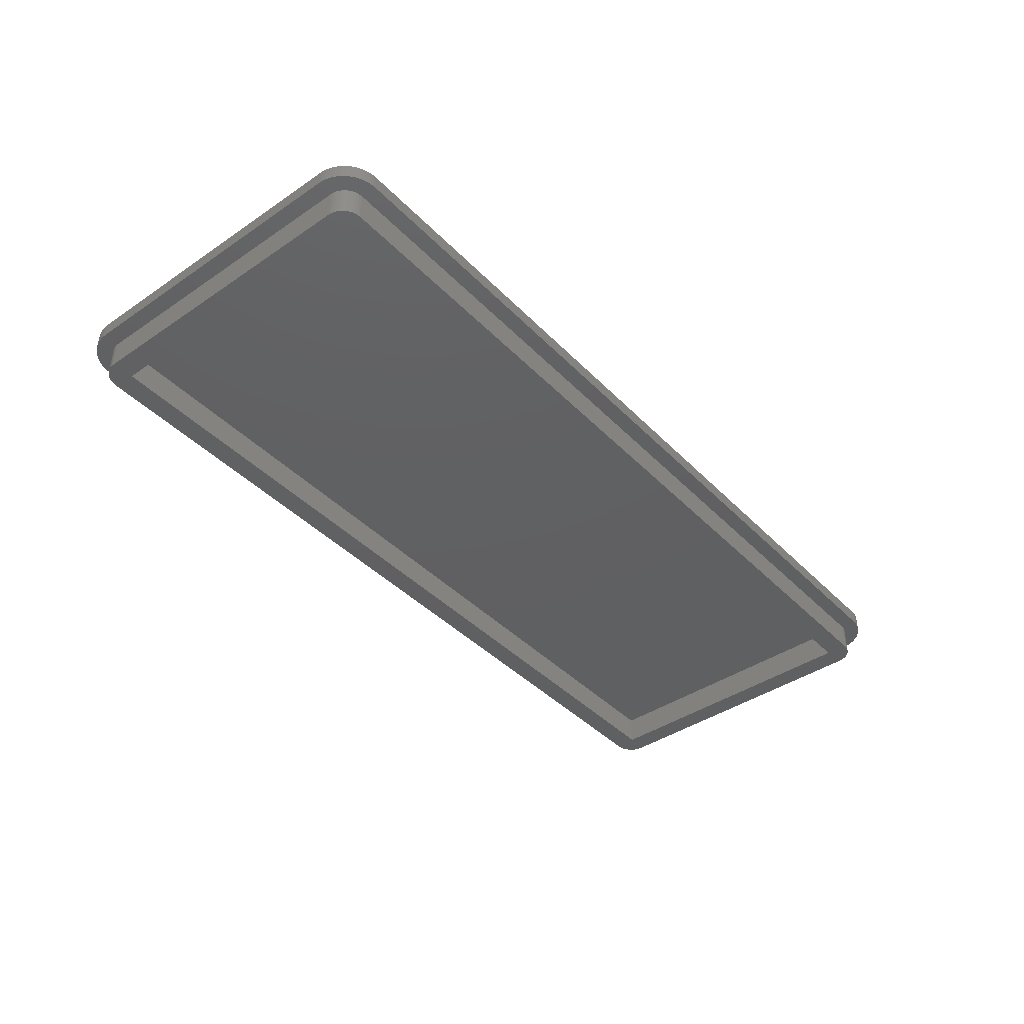
<metadata>
{"format":"stl","ext":"stl","renderer":"f3d","projection":"perspective","resolution":1024,"background":"white","views":[{"elev":-41.3,"azim":129.5,"up":"+Z"}]}
</metadata>
<code>
# stl→obj: 440 verts, 878 faces
v -1 21.49 14
v -1 1.487 14
v -1 1.487 15
v -1 21.49 15
v -0.9942 1.316 14
v -0.9942 1.316 15
v -0.9942 21.66 14
v -0.9942 21.66 15
v 59.46 0.4638 14
v 60.33 -0.2194 14
v 60.21 -0.3401 14
v 60.08 -0.4523 14
v 59.52 0.5314 14
v 59.59 0.6035 14
v 60.44 -0.09072 14
v 59.38 0.401 14
v 59.64 0.6797 14
v 60.64 0.188 14
v 60.54 0.0453 14
v 59.31 0.3432 14
v 59.94 -0.5554 14
v 59.8 -0.649 14
v 59.7 0.7596 14
v 59.23 0.2908 14
v 59.65 -0.7327 14
v 59.74 0.8429 14
v 60.79 0.491 14
v 60.72 0.3368 14
v 59.14 0.244 14
v 59.5 -0.806 14
v 59.78 0.9292 14
v 59.06 0.2029 14
v 59.34 -0.8687 14
v 59.82 1.018 14
v 60.91 0.8125 14
v 60.86 0.6498 14
v 58.97 0.1678 14
v 59.17 -0.9203 14
v 59.85 1.109 14
v 58.88 0.1389 14
v 58.78 0.1163 14
v 59.01 -0.9607 14
v 58.84 -0.9897 14
v 59.87 1.202 14
v 60.95 0.9784 14
v 59.89 1.296 14
v 60.99 1.316 14
v 60.98 1.147 14
v 58.69 0.1 14
v 58.6 0.09027 14
v 58.67 -1.007 14
v 58.5 -1.013 14
v 59.9 1.391 14
v 61 1.487 14
v 59.9 1.487 14
v 58.5 0.087 14
v 59.9 21.49 14
v 60.99 21.66 14
v 61 21.49 14
v 59.9 21.58 14
v 59.89 21.68 14
v 60.98 21.83 14
v 59.87 21.77 14
v 60.91 22.16 14
v 60.95 22 14
v 59.85 21.86 14
v 59.82 21.96 14
v 60.86 22.32 14
v 59.78 22.04 14
v 60.72 22.64 14
v 60.79 22.48 14
v 59.74 22.13 14
v 59.7 22.21 14
v 60.64 22.79 14
v 59.64 22.29 14
v 60.54 22.93 14
v 59.59 22.37 14
v 60.44 23.06 14
v 59.52 22.44 14
v 60.33 23.19 14
v 59.46 22.51 14
v 60.21 23.31 14
v 60.08 23.43 14
v 59.38 22.57 14
v 59.94 23.53 14
v 59.31 22.63 14
v 59.23 22.68 14
v 59.8 23.62 14
v 59.65 23.71 14
v 59.14 22.73 14
v 59.5 23.78 14
v 59.06 22.77 14
v 59.34 23.84 14
v 58.97 22.81 14
v 59.17 23.89 14
v 58.88 22.84 14
v 58.78 22.86 14
v 59.01 23.93 14
v 58.84 23.96 14
v 58.69 22.87 14
v 58.67 23.98 14
v 58.6 22.88 14
v 58.5 22.89 14
v 58.5 23.99 14
v 1.5 -1.013 14
v 1.5 0.087 14
v 1.404 0.09027 14
v 1.329 -1.007 14
v 1.309 0.1 14
v 1.16 -0.9897 14
v 1.215 0.1163 14
v 0.9914 -0.9607 14
v 1.122 0.1389 14
v 0.8255 -0.9203 14
v 1.031 0.1678 14
v 0.6628 -0.8687 14
v 0.9422 0.2029 14
v 0.504 -0.806 14
v 0.8559 0.244 14
v 0.3498 -0.7327 14
v 0.7726 0.2908 14
v 0.201 -0.649 14
v 0.6927 0.3432 14
v 0.0583 -0.5554 14
v -0.07772 -0.4523 14
v 0.6165 0.401 14
v 0.5444 0.4638 14
v -0.2064 -0.3401 14
v -0.3271 -0.2194 14
v 0.4768 0.5314 14
v -0.4393 -0.09072 14
v 0.414 0.6035 14
v -0.5424 0.0453 14
v 0.3038 0.7596 14
v 0.3562 0.6797 14
v -0.636 0.188 14
v 0.257 0.8429 14
v -0.7197 0.3368 14
v -0.793 0.491 14
v 0.1808 1.018 14
v 0.2159 0.9292 14
v -0.8557 0.6498 14
v 0.1519 1.109 14
v -0.9073 0.8125 14
v -0.9477 0.9784 14
v 0.1293 1.202 14
v -0.9767 1.147 14
v 0.1033 1.391 14
v 0.113 1.296 14
v 0.1 1.487 14
v 0.1033 21.58 14
v 0.1 21.49 14
v 1.5 23.99 14
v 1.5 22.89 14
v 1.404 22.88 14
v 0.113 21.68 14
v 1.329 23.98 14
v 1.16 23.96 14
v 1.309 22.87 14
v -0.9767 21.83 14
v -0.9477 22 14
v 0.1519 21.86 14
v 0.1293 21.77 14
v 0.9914 23.93 14
v 1.215 22.86 14
v -0.9073 22.16 14
v 0.1808 21.96 14
v 0.8255 23.89 14
v 1.122 22.84 14
v -0.8557 22.32 14
v 0.6628 23.84 14
v 1.031 22.81 14
v 0.9422 22.77 14
v 0.504 23.78 14
v -0.793 22.48 14
v 0.257 22.13 14
v 0.2159 22.04 14
v 0.3498 23.71 14
v 0.8559 22.73 14
v -0.7197 22.64 14
v 0.201 23.62 14
v 0.7726 22.68 14
v -0.636 22.79 14
v 0.3038 22.21 14
v -0.5424 22.93 14
v 0.3562 22.29 14
v 0.0583 23.53 14
v 0.6927 22.63 14
v -0.07772 23.43 14
v 0.6165 22.57 14
v 0.5444 22.51 14
v -0.4393 23.06 14
v 0.414 22.37 14
v -0.2064 23.31 14
v -0.3271 23.19 14
v 0.4768 22.44 14
v 60.08 -0.4523 15
v 60.21 -0.3401 15
v 60.33 -0.2194 15
v 60.44 -0.09072 15
v 59.8 -0.649 15
v 59.94 -0.5554 15
v 60.72 0.3368 15
v 60.54 0.0453 15
v 60.64 0.188 15
v 59.5 -0.806 15
v 59.65 -0.7327 15
v 60.91 0.8125 15
v 60.79 0.491 15
v 60.86 0.6498 15
v 58.84 -0.9897 15
v 59.17 -0.9203 15
v 59.34 -0.8687 15
v 59.01 -0.9607 15
v 60.99 1.316 15
v 60.95 0.9784 15
v 60.98 1.147 15
v 58.5 -1.013 15
v 58.67 -1.007 15
v 61 1.487 15
v 60.91 22.16 15
v 60.98 21.83 15
v 60.95 22 15
v 60.86 22.32 15
v 60.99 21.66 15
v 61 21.49 15
v 60.72 22.64 15
v 60.79 22.48 15
v 60.64 22.79 15
v 60.33 23.19 15
v 60.54 22.93 15
v 60.44 23.06 15
v 60.21 23.31 15
v 60.08 23.43 15
v 59.94 23.53 15
v 59.8 23.62 15
v 59.5 23.78 15
v 59.65 23.71 15
v 59.34 23.84 15
v 59.17 23.89 15
v 59.01 23.93 15
v 58.5 23.99 15
v 58.84 23.96 15
v 58.67 23.98 15
v 1.5 -1.013 15
v 0.8255 -0.9203 15
v 1.16 -0.9897 15
v 1.329 -1.007 15
v 0.9914 -0.9607 15
v 0.6628 -0.8687 15
v 0.3498 -0.7327 15
v 0.504 -0.806 15
v -0.07772 -0.4523 15
v 0.201 -0.649 15
v 0.0583 -0.5554 15
v -0.5424 0.0453 15
v -0.4393 -0.09072 15
v -0.3271 -0.2194 15
v -0.636 0.188 15
v -0.2064 -0.3401 15
v -0.793 0.491 15
v -0.7197 0.3368 15
v -0.9073 0.8125 15
v -0.8557 0.6498 15
v -0.9477 0.9784 15
v -0.9767 1.147 15
v 1.5 23.99 15
v 1.16 23.96 15
v 1.329 23.98 15
v -0.793 22.48 15
v -0.8557 22.32 15
v -0.9073 22.16 15
v 0.3498 23.71 15
v 0.6628 23.84 15
v 0.504 23.78 15
v 0.8255 23.89 15
v 0.9914 23.93 15
v 0.201 23.62 15
v -0.5424 22.93 15
v -0.9477 22 15
v -0.7197 22.64 15
v -0.636 22.79 15
v 0.0583 23.53 15
v -0.9767 21.83 15
v -0.2064 23.31 15
v -0.07772 23.43 15
v -0.3271 23.19 15
v -0.4393 23.06 15
v 1.5 22.89 12
v 58.5 22.89 12
v 58.6 22.88 12
v 58.69 22.87 12
v 58.78 22.86 12
v 58.88 22.84 12
v 58.97 22.81 12
v 59.06 22.77 12
v 59.14 22.73 12
v 59.23 22.68 12
v 59.31 22.63 12
v 59.38 22.57 12
v 59.46 22.51 12
v 59.52 22.44 12
v 59.59 22.37 12
v 59.64 22.29 12
v 59.7 22.21 12
v 59.74 22.13 12
v 59.78 22.04 12
v 59.82 21.96 12
v 59.85 21.86 12
v 59.87 21.77 12
v 59.89 21.68 12
v 59.9 21.58 12
v 59.9 21.49 12
v 59.9 1.487 12
v 59.9 1.391 12
v 59.89 1.296 12
v 59.87 1.202 12
v 59.85 1.109 12
v 59.82 1.018 12
v 59.78 0.9292 12
v 59.74 0.8429 12
v 59.7 0.7596 12
v 59.64 0.6797 12
v 59.59 0.6035 12
v 59.52 0.5314 12
v 59.46 0.4638 12
v 59.38 0.401 12
v 59.31 0.3432 12
v 59.23 0.2908 12
v 59.14 0.244 12
v 59.06 0.2029 12
v 58.97 0.1678 12
v 58.88 0.1389 12
v 58.78 0.1163 12
v 58.69 0.1 12
v 58.6 0.09027 12
v 58.5 0.087 12
v 1.5 0.087 12
v 1.404 0.09027 12
v 1.309 0.1 12
v 1.215 0.1163 12
v 1.122 0.1389 12
v 1.031 0.1678 12
v 0.9422 0.2029 12
v 0.8559 0.244 12
v 0.7726 0.2908 12
v 0.6927 0.3432 12
v 0.6165 0.401 12
v 0.5444 0.4638 12
v 0.4768 0.5314 12
v 0.414 0.6035 12
v 0.3562 0.6797 12
v 0.3038 0.7596 12
v 0.257 0.8429 12
v 0.2159 0.9292 12
v 0.1808 1.018 12
v 0.1519 1.109 12
v 0.1293 1.202 12
v 0.113 1.296 12
v 0.1033 1.391 12
v 0.1 1.487 12
v 0.1 21.49 12
v 0.1033 21.58 12
v 0.113 21.68 12
v 0.1293 21.77 12
v 0.1519 21.86 12
v 0.1808 21.96 12
v 0.2159 22.04 12
v 0.257 22.13 12
v 0.3038 22.21 12
v 0.3562 22.29 12
v 0.414 22.37 12
v 0.4768 22.44 12
v 0.5444 22.51 12
v 0.6165 22.57 12
v 0.6927 22.63 12
v 0.7726 22.68 12
v 0.8559 22.73 12
v 0.9422 22.77 12
v 1.031 22.81 12
v 1.122 22.84 12
v 1.215 22.86 12
v 1.309 22.87 12
v 1.404 22.88 12
v 1.6 1.587 12
v 1.6 21.39 12
v 58.4 1.487 12
v 58.4 1.501 12
v 58.4 1.494 12
v 58.4 1.514 12
v 58.4 1.507 12
v 58.41 1.52 12
v 58.41 1.527 12
v 58.41 1.533 12
v 58.42 1.545 12
v 58.41 1.539 12
v 58.42 1.55 12
v 58.4 1.587 12
v 58.43 1.56 12
v 58.43 1.555 12
v 58.45 1.572 12
v 58.44 1.565 12
v 58.44 1.569 12
v 58.45 1.576 12
v 58.46 1.579 12
v 58.47 1.581 12
v 58.49 1.587 12
v 58.48 1.585 12
v 58.49 1.586 12
v 58.47 1.583 12
v 58.5 1.587 12
v 58.4 21.39 12
v 58.4 1.487 14
v 58.4 1.587 14
v 58.4 1.494 14
v 58.4 1.501 14
v 58.4 1.507 14
v 58.4 1.514 14
v 58.41 1.52 14
v 58.41 1.527 14
v 58.41 1.533 14
v 58.41 1.539 14
v 58.42 1.545 14
v 58.42 1.55 14
v 58.43 1.555 14
v 58.43 1.56 14
v 58.44 1.565 14
v 58.44 1.569 14
v 58.45 1.572 14
v 58.45 1.576 14
v 58.46 1.579 14
v 58.47 1.581 14
v 58.47 1.583 14
v 58.48 1.585 14
v 58.49 1.586 14
v 58.49 1.587 14
v 58.5 1.587 14
v 1.6 1.587 14
v 58.4 21.39 14
v 1.6 21.39 14
f 1 2 3
f 1 3 4
f 5 6 3
f 2 5 3
f 7 1 4
f 7 4 8
f 9 10 11
f 9 11 12
f 13 10 9
f 14 10 13
f 14 15 10
f 16 9 12
f 17 15 14
f 17 18 19
f 17 19 15
f 20 16 12
f 20 12 21
f 20 21 22
f 23 18 17
f 24 20 22
f 24 22 25
f 26 18 23
f 26 27 28
f 26 28 18
f 29 24 25
f 29 25 30
f 31 27 26
f 32 30 33
f 32 29 30
f 34 35 36
f 34 36 27
f 34 27 31
f 37 32 33
f 37 33 38
f 39 35 34
f 40 37 38
f 41 38 42
f 41 40 38
f 41 42 43
f 44 45 35
f 44 35 39
f 46 47 48
f 46 48 45
f 46 45 44
f 49 41 43
f 50 43 51
f 50 51 52
f 50 49 43
f 53 54 47
f 53 47 46
f 55 54 53
f 56 50 52
f 57 58 59
f 57 59 54
f 57 54 55
f 60 58 57
f 61 58 60
f 61 62 58
f 63 62 61
f 63 64 65
f 63 65 62
f 66 64 63
f 67 64 66
f 67 68 64
f 69 68 67
f 69 70 71
f 69 71 68
f 72 70 69
f 73 74 70
f 73 70 72
f 75 74 73
f 75 76 74
f 77 76 75
f 77 78 76
f 79 78 77
f 79 80 78
f 81 80 79
f 82 80 81
f 83 82 81
f 83 81 84
f 85 83 84
f 85 84 86
f 85 86 87
f 88 85 87
f 89 88 87
f 89 87 90
f 91 89 90
f 91 90 92
f 93 91 92
f 93 92 94
f 95 93 94
f 95 94 96
f 95 96 97
f 98 95 97
f 99 98 97
f 99 97 100
f 101 99 100
f 101 100 102
f 101 102 103
f 104 101 103
f 105 56 52
f 106 56 105
f 107 105 108
f 107 106 105
f 109 107 108
f 109 108 110
f 111 110 112
f 111 109 110
f 113 111 112
f 113 112 114
f 115 113 114
f 115 114 116
f 117 115 116
f 117 116 118
f 119 117 118
f 119 118 120
f 121 119 120
f 121 120 122
f 123 121 122
f 123 122 124
f 123 124 125
f 126 123 125
f 127 126 125
f 127 125 128
f 129 127 128
f 129 130 127
f 131 132 130
f 131 130 129
f 133 134 135
f 133 135 132
f 133 132 131
f 136 137 134
f 136 134 133
f 138 137 136
f 139 140 141
f 139 141 137
f 139 137 138
f 142 143 140
f 142 140 139
f 144 143 142
f 145 146 143
f 145 143 144
f 147 148 149
f 147 149 146
f 147 146 145
f 5 150 148
f 5 148 147
f 2 150 5
f 1 151 152
f 1 152 150
f 1 150 2
f 153 104 103
f 153 103 154
f 153 154 155
f 7 156 151
f 7 151 1
f 157 153 155
f 158 157 155
f 158 155 159
f 160 156 7
f 161 156 160
f 161 162 163
f 161 163 156
f 164 158 159
f 164 159 165
f 166 162 161
f 166 167 162
f 168 165 169
f 168 164 165
f 170 167 166
f 171 169 172
f 171 172 173
f 171 168 169
f 174 171 173
f 175 176 177
f 175 177 167
f 175 167 170
f 178 173 179
f 178 174 173
f 180 176 175
f 181 179 182
f 181 178 179
f 183 176 180
f 183 184 176
f 185 186 184
f 185 184 183
f 187 182 188
f 187 181 182
f 189 188 190
f 189 190 191
f 189 187 188
f 192 193 186
f 192 186 185
f 194 189 191
f 195 191 196
f 195 196 193
f 195 193 192
f 195 194 191
f 197 198 199
f 200 197 199
f 201 202 197
f 203 204 205
f 203 200 204
f 206 197 200
f 206 201 197
f 206 207 201
f 208 209 210
f 208 203 209
f 211 212 213
f 211 214 212
f 215 200 203
f 215 203 208
f 215 216 217
f 215 208 216
f 218 206 200
f 218 211 213
f 218 200 215
f 218 213 206
f 218 219 211
f 220 218 215
f 221 222 223
f 224 225 222
f 224 226 225
f 224 222 221
f 227 224 228
f 227 226 224
f 229 226 227
f 230 231 232
f 233 229 231
f 233 231 230
f 234 229 233
f 235 229 234
f 236 229 235
f 237 236 238
f 237 229 236
f 239 229 237
f 240 229 239
f 241 226 229
f 241 229 240
f 242 243 244
f 242 241 243
f 242 218 220
f 242 220 226
f 242 226 241
f 245 218 242
f 246 247 248
f 246 249 247
f 250 248 245
f 250 246 248
f 251 250 245
f 251 252 250
f 253 251 245
f 253 254 251
f 253 255 254
f 256 257 258
f 259 253 245
f 259 256 258
f 259 260 253
f 259 258 260
f 261 262 259
f 263 264 261
f 265 259 245
f 265 261 259
f 265 263 261
f 3 265 245
f 3 266 265
f 3 6 266
f 267 4 3
f 267 3 245
f 267 245 242
f 268 267 269
f 270 271 272
f 273 274 275
f 273 276 274
f 273 277 276
f 278 268 277
f 278 267 268
f 278 277 273
f 279 272 280
f 279 281 270
f 279 282 281
f 279 270 272
f 283 8 4
f 283 284 8
f 283 280 284
f 283 4 267
f 283 267 278
f 285 283 286
f 285 280 283
f 287 288 279
f 287 279 280
f 287 280 285
f 147 266 6
f 5 147 6
f 7 8 284
f 160 7 284
f 147 145 265
f 147 265 266
f 161 160 284
f 161 284 280
f 145 144 263
f 145 263 265
f 166 161 280
f 166 280 272
f 142 264 263
f 144 142 263
f 166 272 271
f 170 166 271
f 142 139 261
f 142 261 264
f 175 170 271
f 175 271 270
f 139 138 262
f 139 262 261
f 175 270 281
f 180 175 281
f 138 136 259
f 138 259 262
f 180 281 282
f 183 180 282
f 133 256 259
f 136 133 259
f 185 183 282
f 185 282 279
f 133 131 257
f 133 257 256
f 185 279 288
f 192 185 288
f 131 129 258
f 131 258 257
f 192 288 287
f 195 192 287
f 129 128 260
f 129 260 258
f 195 287 285
f 194 195 285
f 128 125 253
f 128 253 260
f 194 285 286
f 189 194 286
f 125 124 255
f 125 255 253
f 189 286 283
f 187 189 283
f 124 122 254
f 124 254 255
f 181 187 283
f 181 283 278
f 120 251 254
f 122 120 254
f 181 278 273
f 178 181 273
f 120 118 252
f 120 252 251
f 178 273 275
f 174 178 275
f 116 250 252
f 118 116 252
f 174 275 274
f 171 174 274
f 116 114 246
f 116 246 250
f 168 171 274
f 168 274 276
f 114 112 249
f 114 249 246
f 164 168 276
f 164 276 277
f 110 247 249
f 112 110 249
f 158 164 277
f 158 277 268
f 110 108 248
f 110 248 247
f 157 158 268
f 157 268 269
f 108 105 245
f 108 245 248
f 157 269 267
f 153 157 267
f 245 52 218
f 105 52 245
f 104 153 267
f 104 267 242
f 52 51 219
f 52 219 218
f 101 104 242
f 101 242 244
f 51 43 211
f 51 211 219
f 99 101 244
f 99 244 243
f 43 42 214
f 43 214 211
f 98 99 243
f 98 243 241
f 42 38 212
f 42 212 214
f 95 98 241
f 95 241 240
f 38 33 213
f 38 213 212
f 93 95 240
f 93 240 239
f 30 206 213
f 33 30 213
f 93 239 237
f 91 93 237
f 25 207 206
f 30 25 206
f 89 91 237
f 89 237 238
f 22 201 207
f 25 22 207
f 88 89 238
f 88 238 236
f 22 21 202
f 22 202 201
f 85 88 236
f 85 236 235
f 12 197 202
f 21 12 202
f 83 85 235
f 83 235 234
f 11 198 197
f 12 11 197
f 83 234 233
f 82 83 233
f 10 199 198
f 11 10 198
f 82 233 230
f 80 82 230
f 15 200 199
f 10 15 199
f 78 80 230
f 78 230 232
f 19 204 200
f 15 19 200
f 76 78 232
f 76 232 231
f 19 18 205
f 19 205 204
f 76 231 229
f 74 76 229
f 28 203 205
f 18 28 205
f 70 74 229
f 70 229 227
f 27 209 203
f 28 27 203
f 70 227 228
f 71 70 228
f 36 210 209
f 27 36 209
f 68 71 228
f 68 228 224
f 35 208 210
f 36 35 210
f 64 68 224
f 64 224 221
f 35 45 216
f 35 216 208
f 65 64 221
f 65 221 223
f 48 217 216
f 45 48 216
f 62 65 223
f 62 223 222
f 47 215 217
f 48 47 217
f 58 62 222
f 58 222 225
f 47 54 220
f 47 220 215
f 58 225 226
f 59 58 226
f 220 59 226
f 54 59 220
f 289 103 290
f 289 154 103
f 290 102 291
f 290 103 102
f 291 100 292
f 291 102 100
f 292 97 293
f 292 100 97
f 293 96 294
f 293 97 96
f 294 94 295
f 294 96 94
f 295 92 296
f 295 94 92
f 296 90 297
f 296 92 90
f 297 87 298
f 297 90 87
f 298 86 299
f 298 87 86
f 299 84 300
f 299 86 84
f 300 81 301
f 300 84 81
f 301 79 302
f 301 81 79
f 302 77 303
f 302 79 77
f 303 75 304
f 303 77 75
f 304 73 305
f 304 75 73
f 305 72 306
f 305 73 72
f 306 69 307
f 306 72 69
f 307 67 308
f 307 69 67
f 308 66 309
f 308 67 66
f 309 63 310
f 309 66 63
f 310 61 311
f 310 63 61
f 311 60 312
f 311 61 60
f 312 57 313
f 312 60 57
f 57 55 314
f 313 57 314
f 314 53 315
f 314 55 53
f 315 46 316
f 315 53 46
f 316 44 317
f 316 46 44
f 317 39 318
f 317 44 39
f 318 34 319
f 318 39 34
f 319 31 320
f 319 34 31
f 320 26 321
f 320 31 26
f 321 23 322
f 321 26 23
f 322 17 323
f 322 23 17
f 323 14 324
f 323 17 14
f 324 13 325
f 324 14 13
f 325 9 326
f 325 13 9
f 326 16 327
f 326 9 16
f 327 20 328
f 327 16 20
f 328 24 329
f 328 20 24
f 329 29 330
f 329 24 29
f 330 32 331
f 330 29 32
f 331 37 332
f 331 32 37
f 332 40 333
f 332 37 40
f 333 41 334
f 333 40 41
f 334 49 335
f 334 41 49
f 335 50 336
f 335 49 50
f 336 56 337
f 336 50 56
f 337 106 338
f 337 56 106
f 338 107 339
f 338 106 107
f 339 109 340
f 339 107 109
f 340 111 341
f 340 109 111
f 341 113 342
f 341 111 113
f 342 115 343
f 342 113 115
f 343 117 344
f 343 115 117
f 344 119 345
f 344 117 119
f 345 121 346
f 345 119 121
f 346 123 347
f 346 121 123
f 347 126 348
f 347 123 126
f 348 127 349
f 348 126 127
f 349 130 350
f 349 127 130
f 350 132 351
f 350 130 132
f 351 135 352
f 351 132 135
f 352 134 353
f 352 135 134
f 353 137 354
f 353 134 137
f 354 141 355
f 354 137 141
f 355 140 356
f 355 141 140
f 356 143 357
f 356 140 143
f 357 146 358
f 357 143 146
f 358 149 359
f 358 146 149
f 359 148 360
f 359 149 148
f 360 150 361
f 360 148 150
f 150 152 362
f 361 150 362
f 362 151 363
f 362 152 151
f 363 156 364
f 363 151 156
f 364 163 365
f 364 156 163
f 365 162 366
f 365 163 162
f 366 167 367
f 366 162 167
f 367 177 368
f 367 167 177
f 368 176 369
f 368 177 176
f 369 184 370
f 369 176 184
f 370 186 371
f 370 184 186
f 371 193 372
f 371 186 193
f 372 196 373
f 372 193 196
f 373 191 374
f 373 196 191
f 374 190 375
f 374 191 190
f 375 188 376
f 375 190 188
f 376 182 377
f 376 188 182
f 377 179 378
f 377 182 179
f 378 173 379
f 378 179 173
f 379 172 380
f 379 173 172
f 380 169 381
f 380 172 169
f 381 165 382
f 381 169 165
f 382 159 383
f 382 165 159
f 383 155 384
f 383 159 155
f 384 154 289
f 384 155 154
f 385 360 361
f 385 359 360
f 385 358 359
f 385 357 358
f 385 356 357
f 385 355 356
f 385 354 355
f 385 353 354
f 385 352 353
f 385 351 352
f 385 350 351
f 385 349 350
f 385 348 349
f 385 347 348
f 385 346 347
f 385 345 346
f 385 344 345
f 385 343 344
f 385 342 343
f 385 341 342
f 385 340 341
f 385 339 340
f 385 338 339
f 386 372 373
f 386 371 372
f 386 370 371
f 386 369 370
f 386 368 369
f 386 367 368
f 386 366 367
f 386 365 366
f 386 364 365
f 386 363 364
f 386 362 363
f 386 361 362
f 386 385 361
f 374 386 373
f 375 386 374
f 376 386 375
f 377 386 376
f 378 386 377
f 379 386 378
f 380 386 379
f 381 386 380
f 382 386 381
f 383 386 382
f 384 386 383
f 289 386 384
f 387 337 338
f 387 336 337
f 387 335 336
f 387 334 335
f 387 333 334
f 387 332 333
f 387 331 332
f 387 330 331
f 387 329 330
f 387 328 329
f 387 327 328
f 387 338 385
f 388 387 389
f 390 388 391
f 326 327 387
f 392 388 390
f 393 387 388
f 393 388 392
f 394 387 393
f 395 394 396
f 395 387 394
f 397 387 395
f 398 387 385
f 399 397 400
f 399 387 397
f 401 402 403
f 401 399 402
f 401 387 399
f 404 387 401
f 405 387 404
f 406 387 405
f 407 408 409
f 407 410 408
f 407 406 410
f 407 387 406
f 411 387 407
f 411 325 326
f 411 326 387
f 324 325 411
f 323 324 411
f 322 323 411
f 321 322 411
f 320 321 411
f 319 320 411
f 318 319 411
f 317 318 411
f 316 317 411
f 315 316 411
f 314 315 411
f 412 411 398
f 290 412 386
f 290 386 289
f 313 314 411
f 313 411 412
f 291 412 290
f 312 313 412
f 292 412 291
f 311 312 412
f 293 412 292
f 310 311 412
f 294 412 293
f 309 310 412
f 295 412 294
f 308 309 412
f 296 412 295
f 307 308 412
f 297 412 296
f 306 307 412
f 298 412 297
f 305 306 412
f 299 412 298
f 304 305 412
f 300 412 299
f 303 304 412
f 301 412 300
f 302 303 412
f 302 412 301
f 398 413 387
f 398 414 413
f 387 415 389
f 387 413 415
f 389 416 388
f 389 415 416
f 388 417 391
f 388 416 417
f 391 418 390
f 391 417 418
f 390 419 392
f 390 418 419
f 392 420 393
f 392 419 420
f 393 421 394
f 393 420 421
f 394 422 396
f 394 421 422
f 396 423 395
f 396 422 423
f 395 424 397
f 395 423 424
f 397 425 400
f 397 424 425
f 400 426 399
f 400 425 426
f 399 427 402
f 399 426 427
f 402 428 403
f 402 427 428
f 403 429 401
f 403 428 429
f 401 430 404
f 401 429 430
f 404 431 405
f 404 430 431
f 405 432 406
f 405 431 432
f 406 433 410
f 406 432 433
f 410 434 408
f 410 433 434
f 408 435 409
f 408 434 435
f 409 436 407
f 409 435 436
f 407 437 411
f 407 436 437
f 411 414 398
f 411 437 414
f 414 385 438
f 398 385 414
f 412 398 414
f 412 414 439
f 440 412 439
f 386 412 440
f 385 386 440
f 385 440 438
f 414 431 430
f 414 430 429
f 414 429 428
f 414 428 427
f 414 427 426
f 414 426 425
f 414 425 424
f 414 424 423
f 414 423 422
f 414 422 421
f 414 421 420
f 414 420 419
f 414 419 418
f 414 418 417
f 413 414 415
f 415 414 416
f 416 414 417
f 414 437 436
f 414 436 435
f 414 435 434
f 414 434 433
f 414 433 432
f 414 432 431
f 439 438 440
f 439 414 438

</code>
